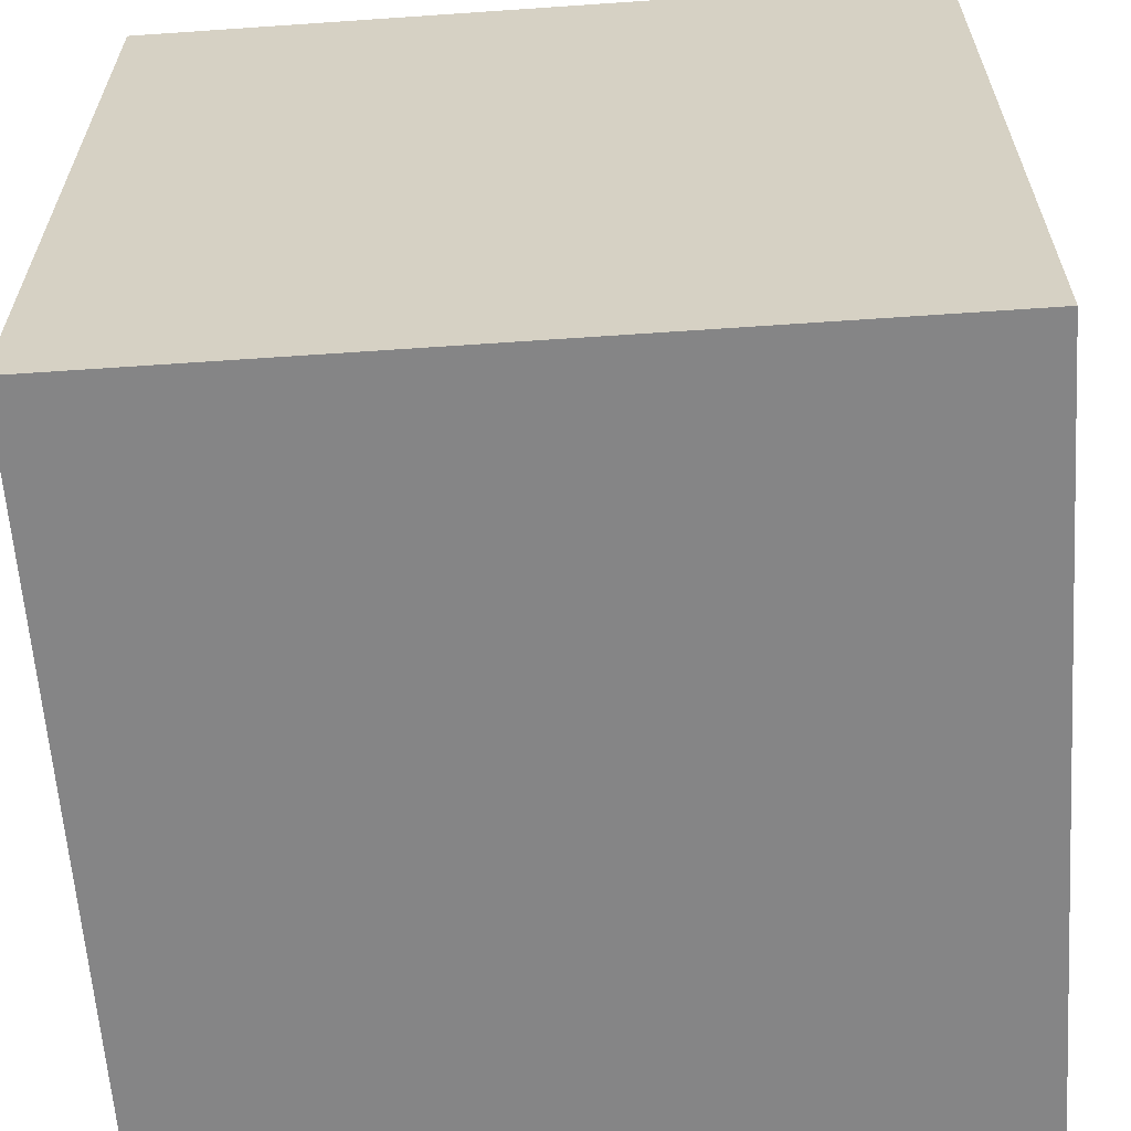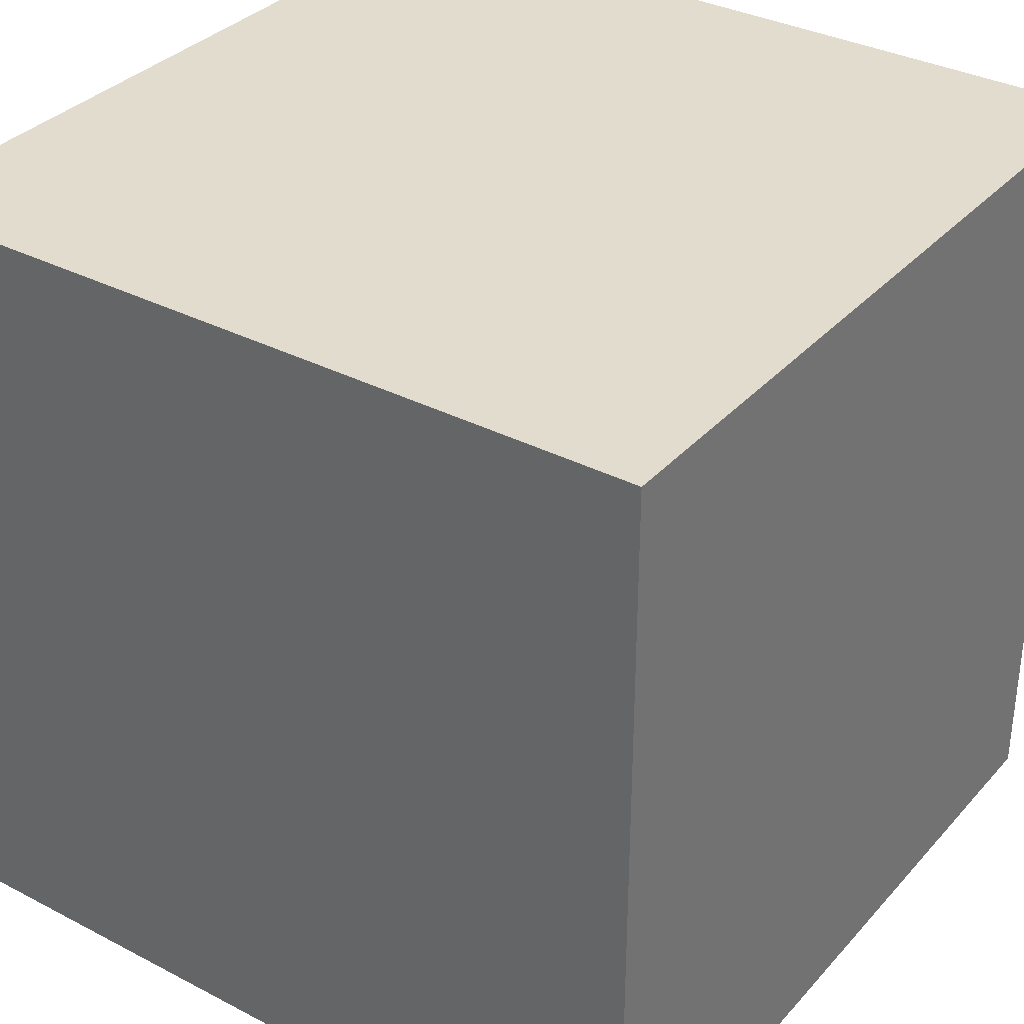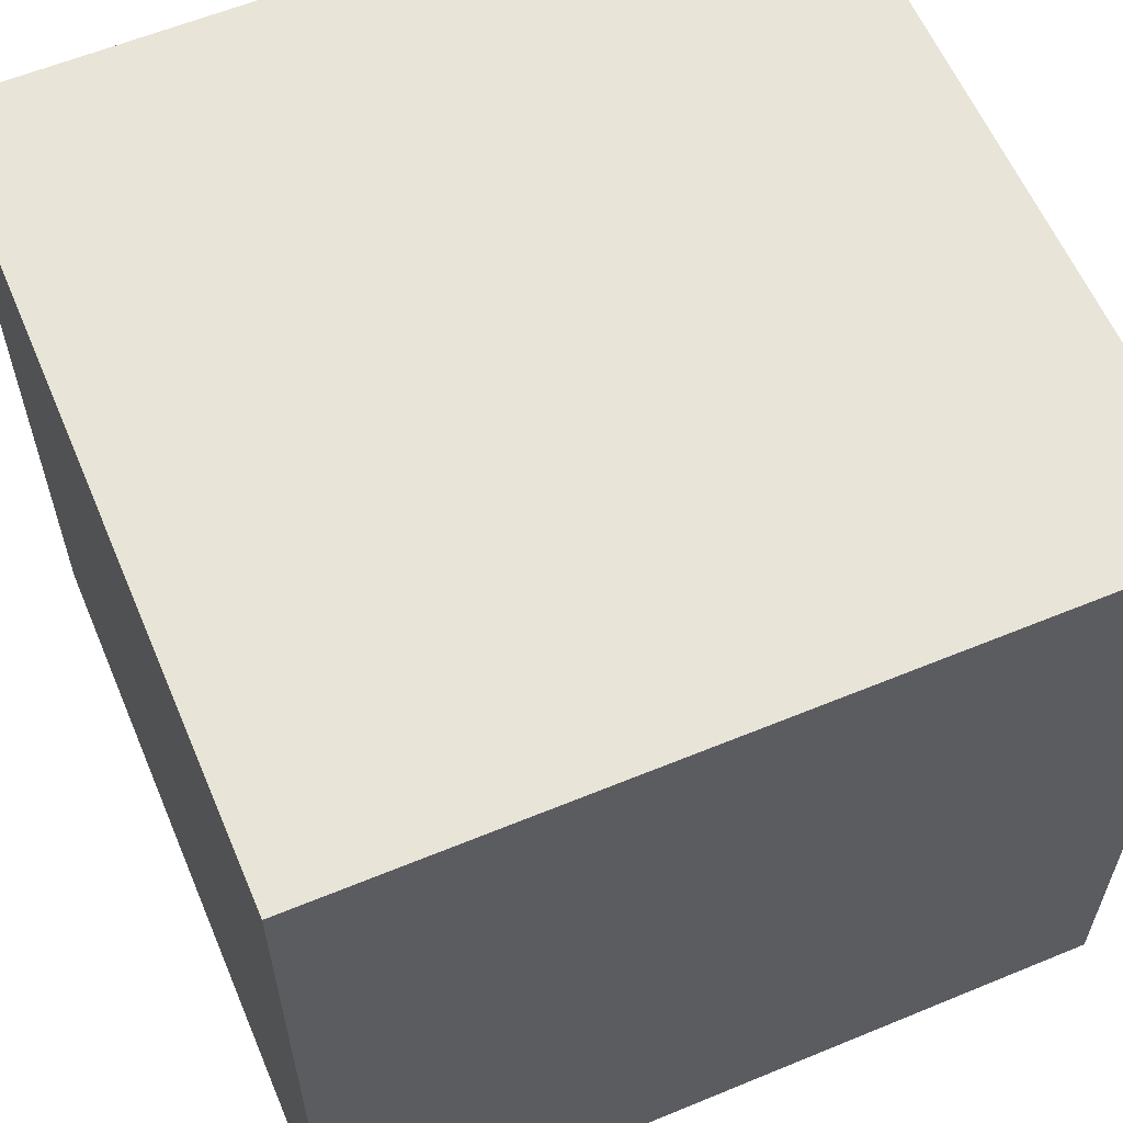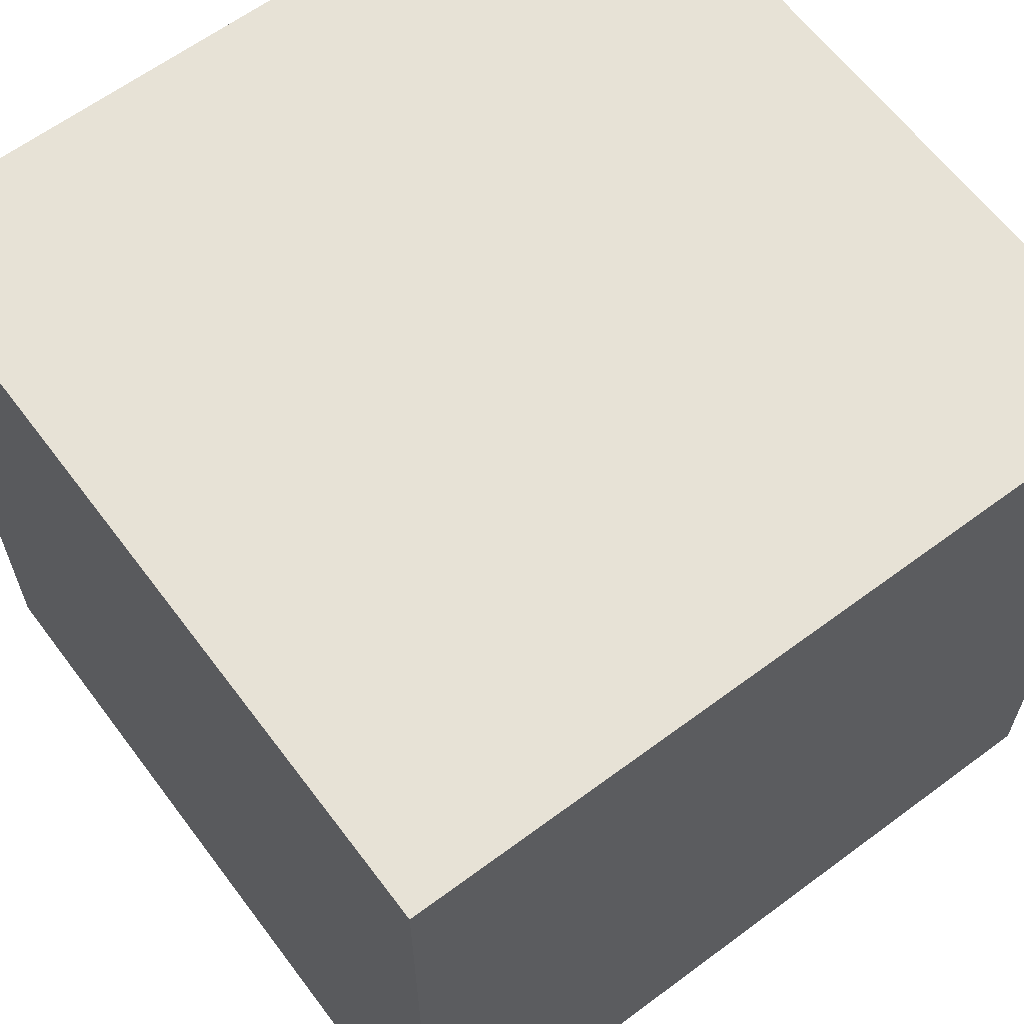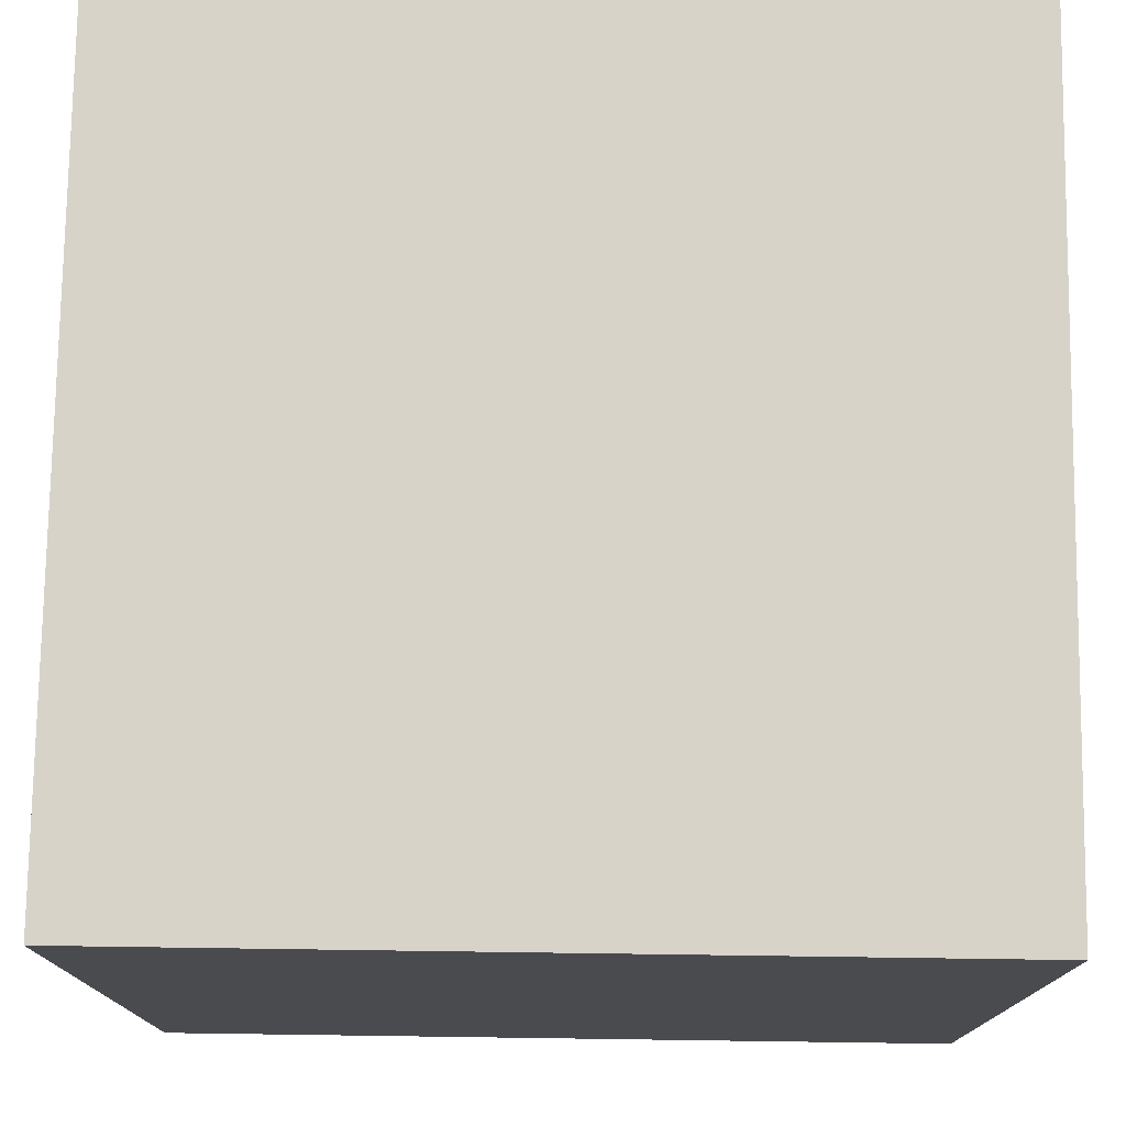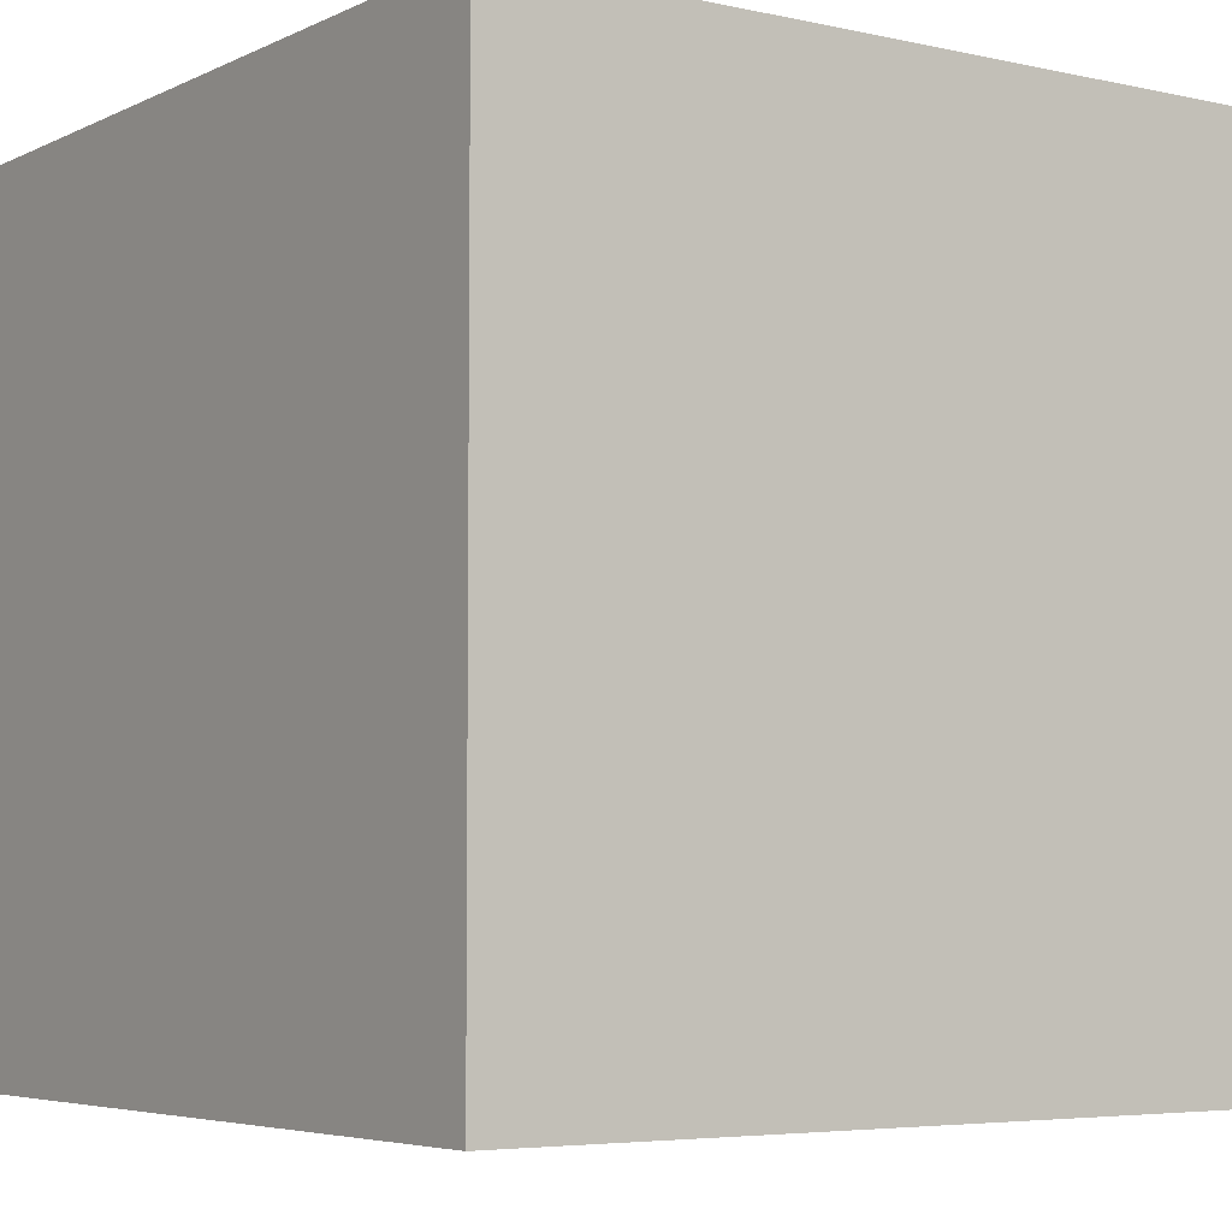
<metadata>
{"format":"obj","ext":"obj","renderer":"f3d","projection":"perspective","resolution":1024,"background":"white","views":[{"elev":-61.9,"azim":-86.0,"up":"+Z"},{"elev":34.1,"azim":35.1,"up":"+Y"},{"elev":60.1,"azim":-22.9,"up":"+Y"},{"elev":63.0,"azim":143.1,"up":"+Y"},{"elev":76.2,"azim":0.8,"up":"+Z"},{"elev":-5.0,"azim":145.0,"up":"+Y"}]}
</metadata>
<code>
v -1 -1  1
v  1 -1  1
v -1 -1 -1
v  1 -1 -1
v -1  1  1
v  1  1  1
v -1  1 -1
v  1  1 -1
f 1 2 6 5
f 3 1 5 7
f 1 3 4 2
f 2 4 8 6
f 5 6 8 7
f 4 3 7 8

</code>
